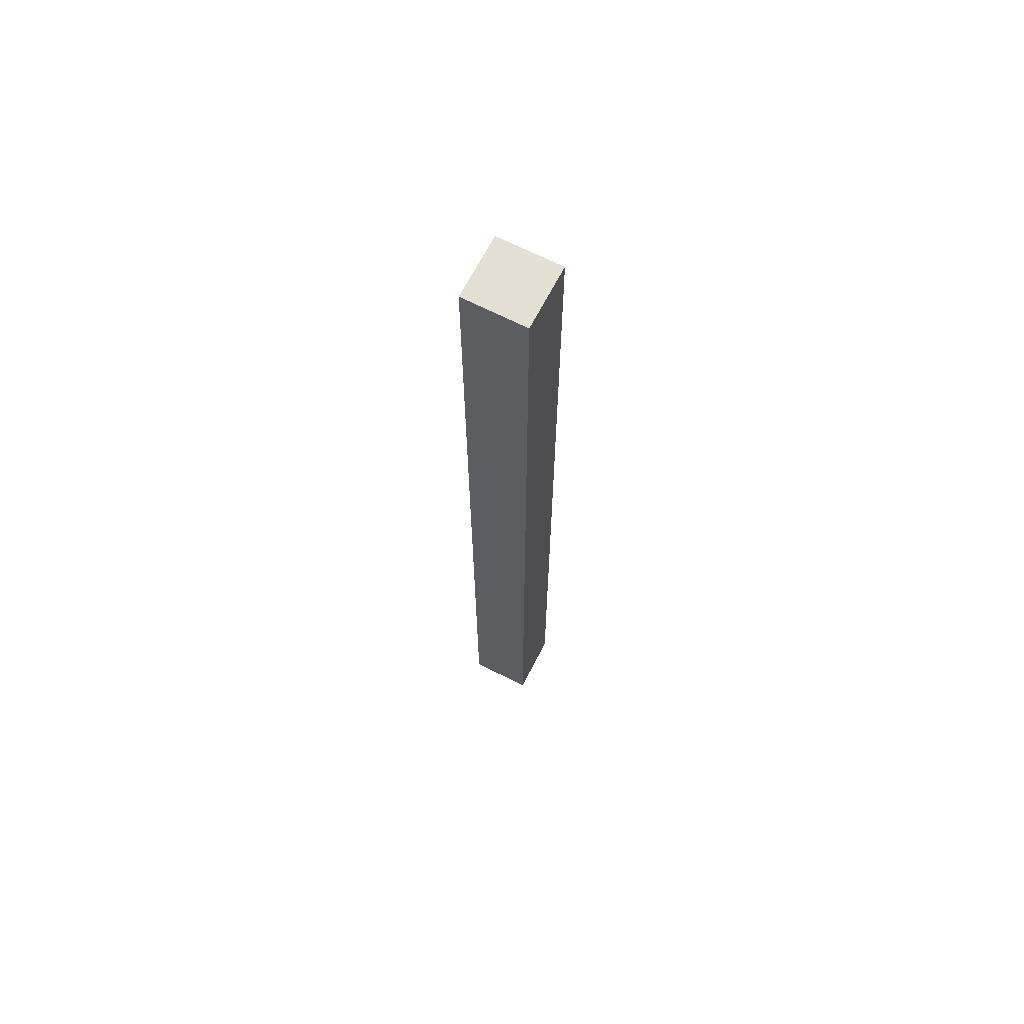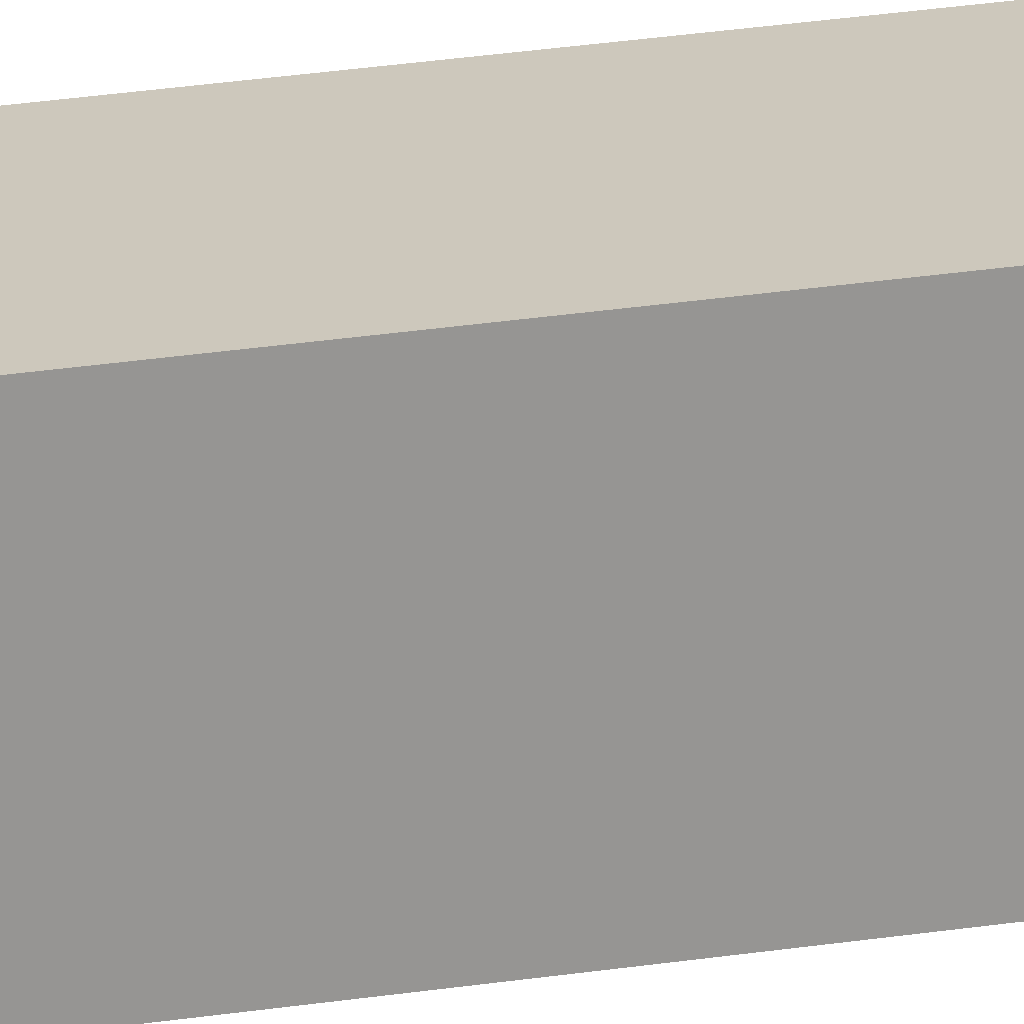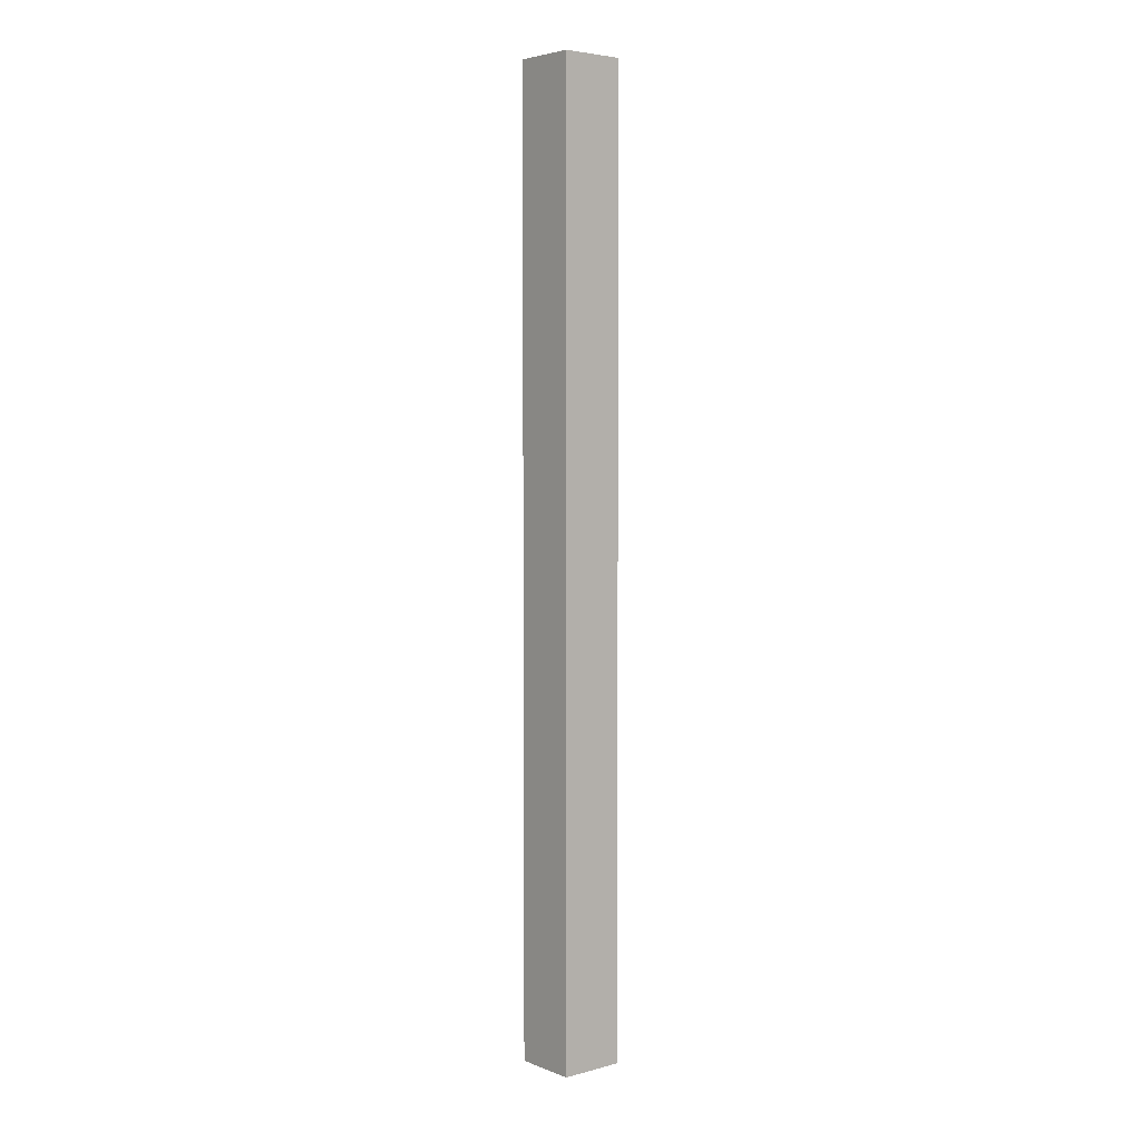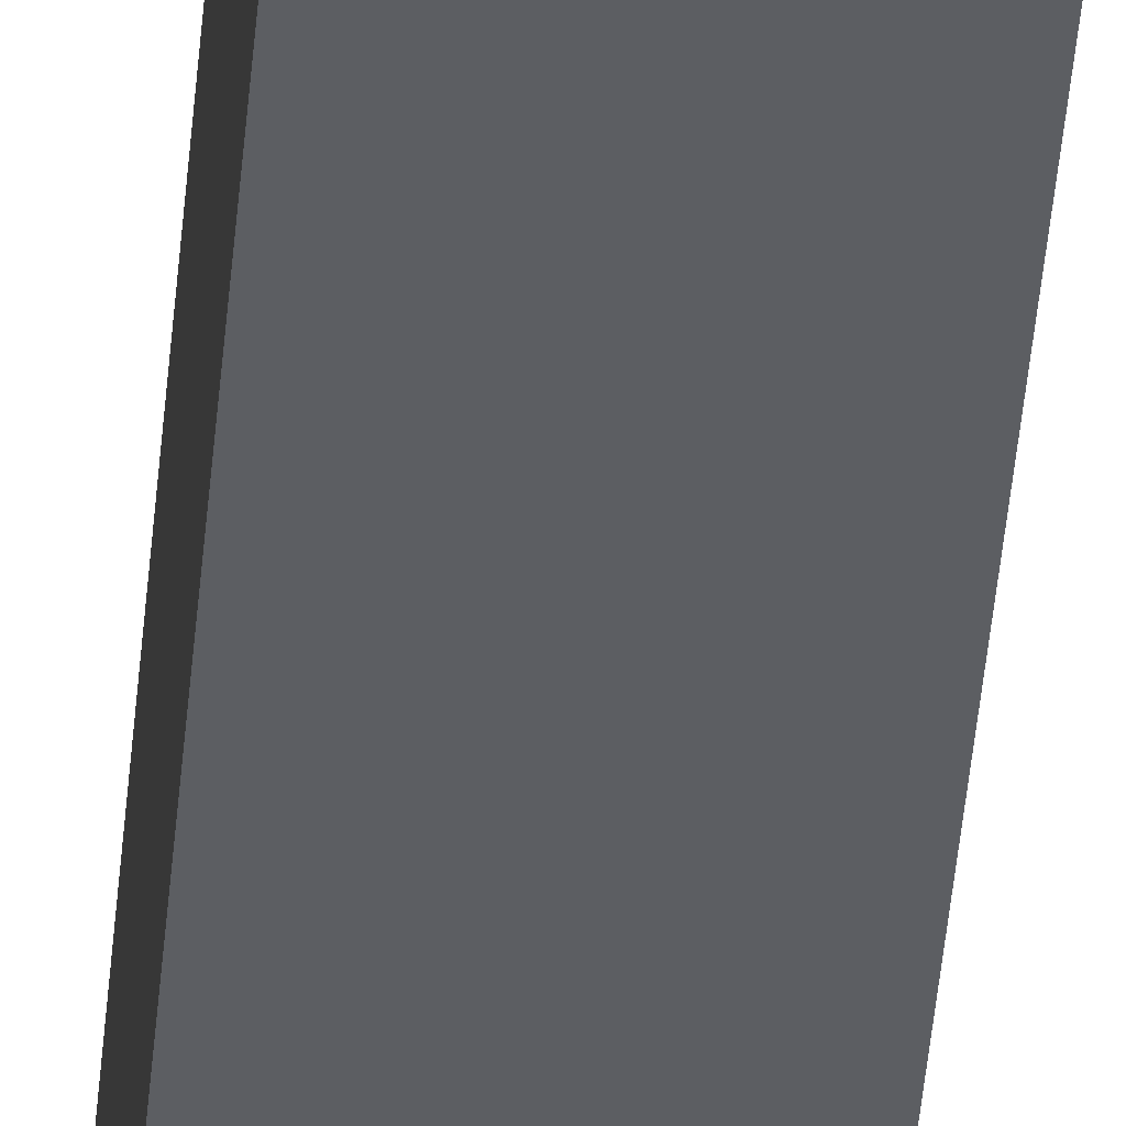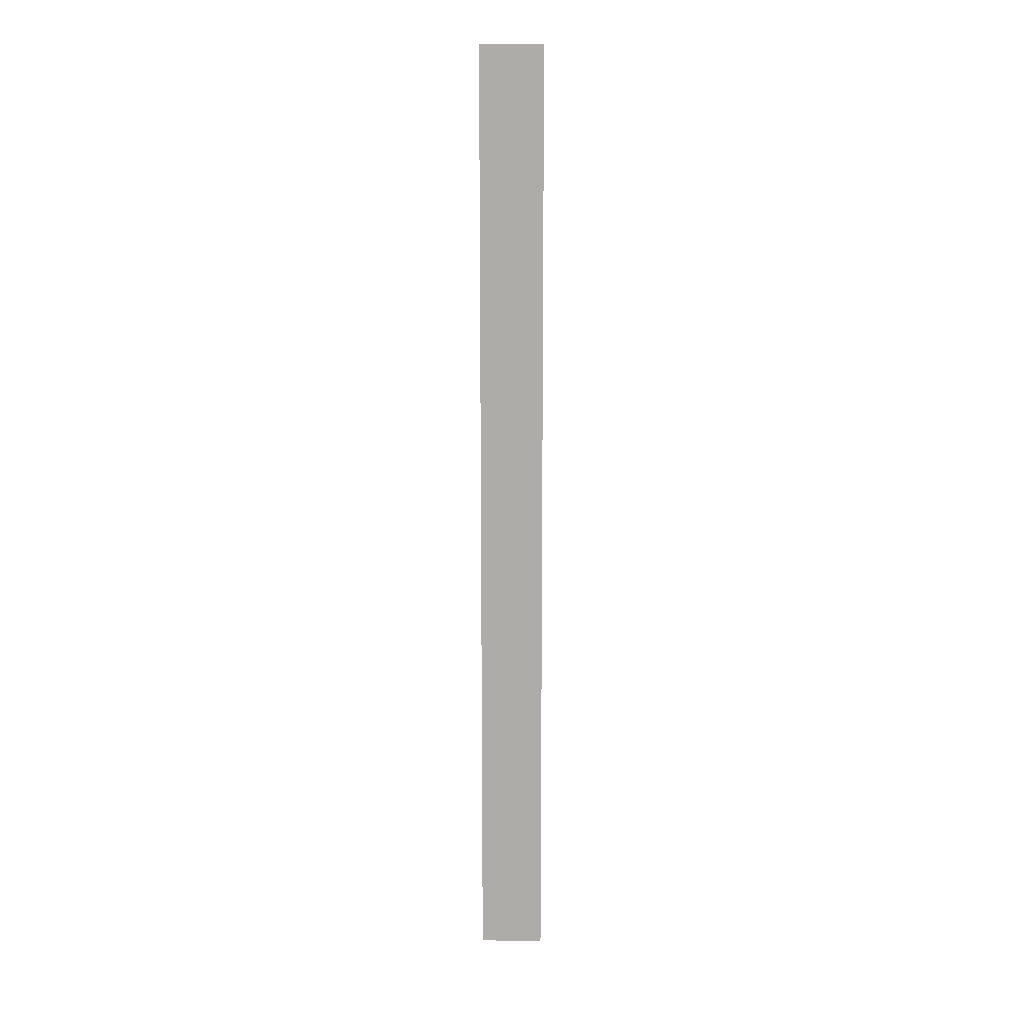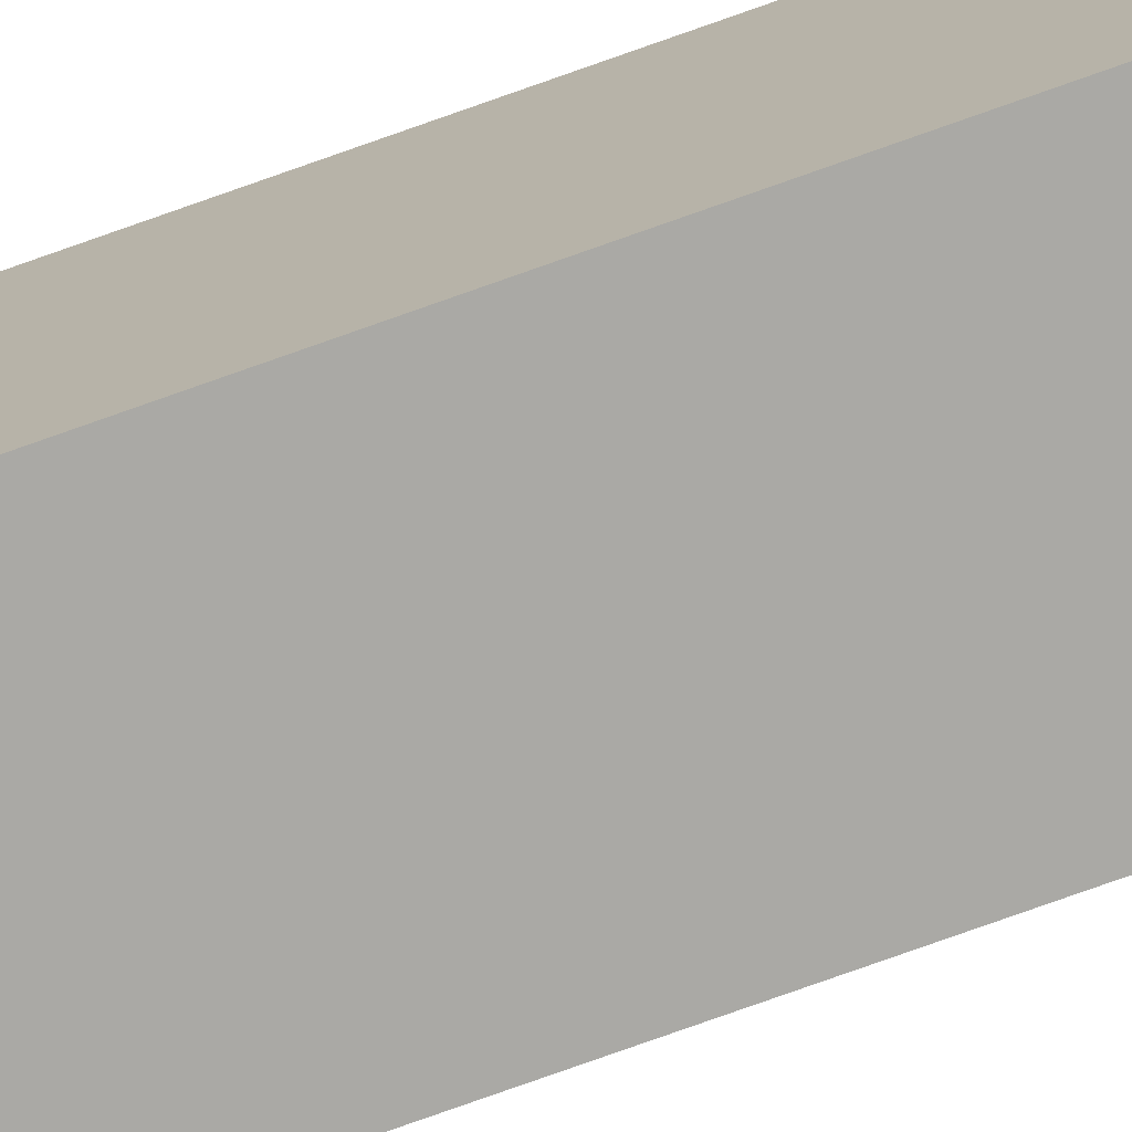
<metadata>
{"format":"obj","ext":"obj","renderer":"f3d","projection":"perspective","resolution":1024,"background":"white","views":[{"elev":67.1,"azim":117.2,"up":"+Y"},{"elev":22.2,"azim":-106.2,"up":"+Z"},{"elev":4.5,"azim":-40.0,"up":"+Y"},{"elev":-37.4,"azim":-4.2,"up":"+Z"},{"elev":13.1,"azim":0.8,"up":"+Y"},{"elev":-75.4,"azim":-70.3,"up":"+Z"}]}
</metadata>
<code>
v 0.2 -5.8 0.2
v 0.2 0.2 0.2
v -0.2 -5.8 0.2
v -0.2 0.2 0.2
v 0.2 -5.8 -0.2
v 0.2 0.2 -0.2
v -0.2 -5.8 -0.2
v -0.2 0.2 -0.2
f 1 2 4 3
f 3 4 8 7
f 7 8 6 5
f 5 6 2 1
f 3 7 5 1
f 8 4 2 6

</code>
